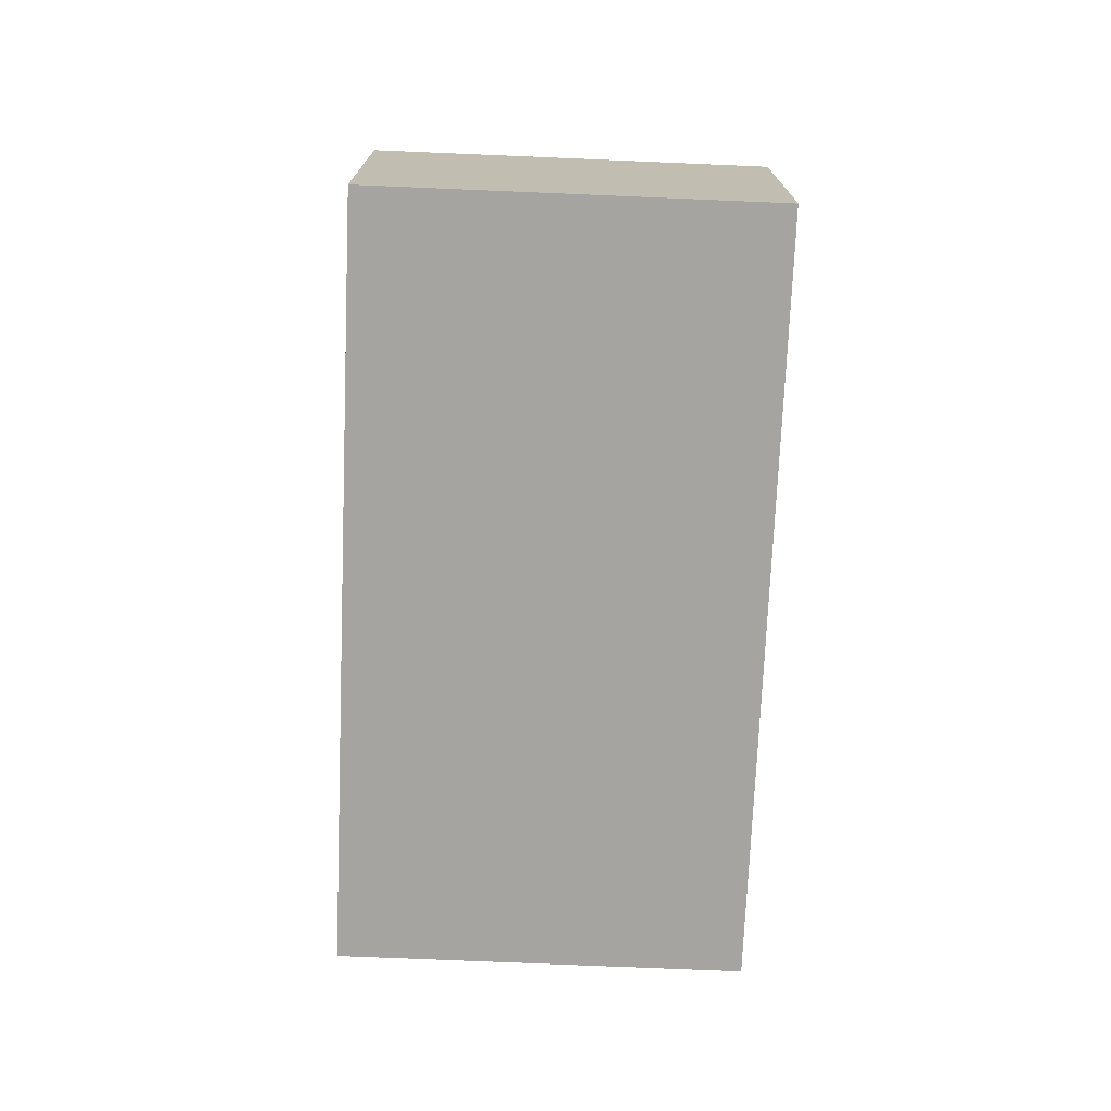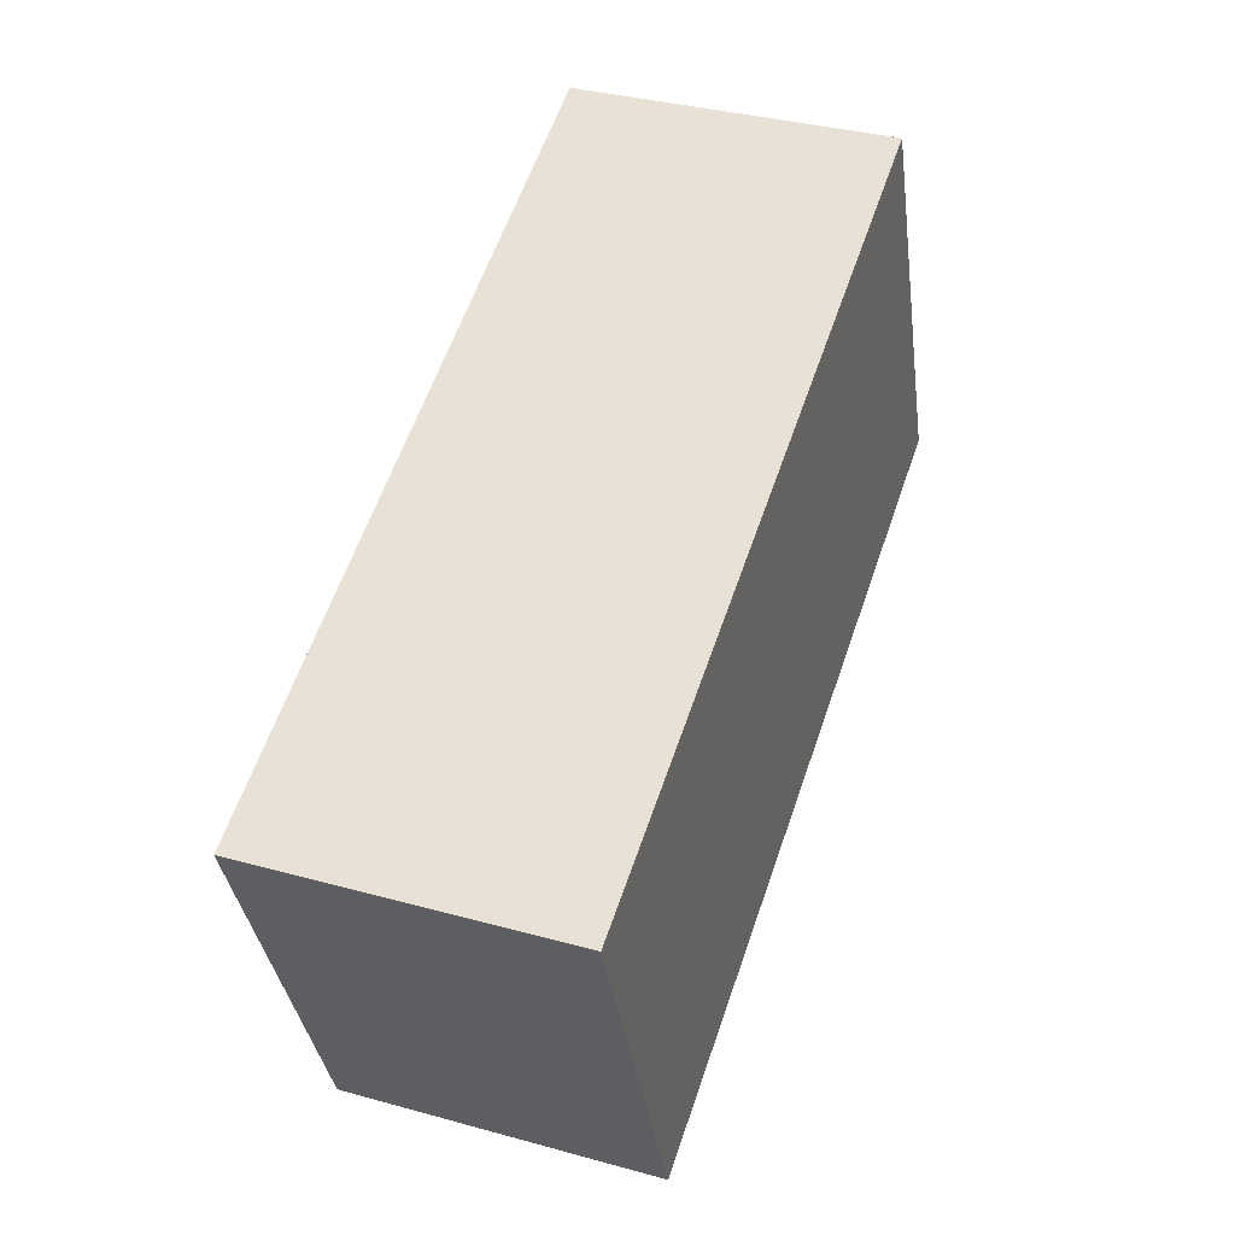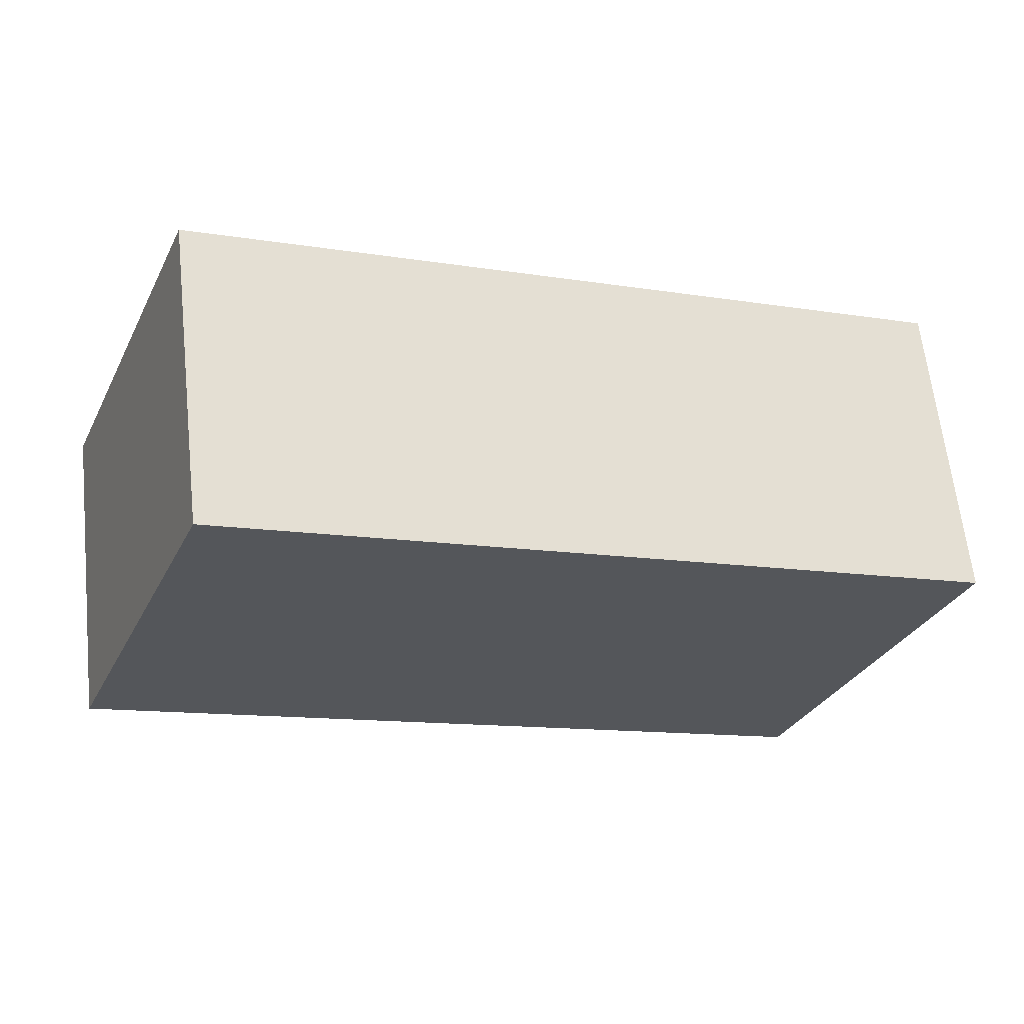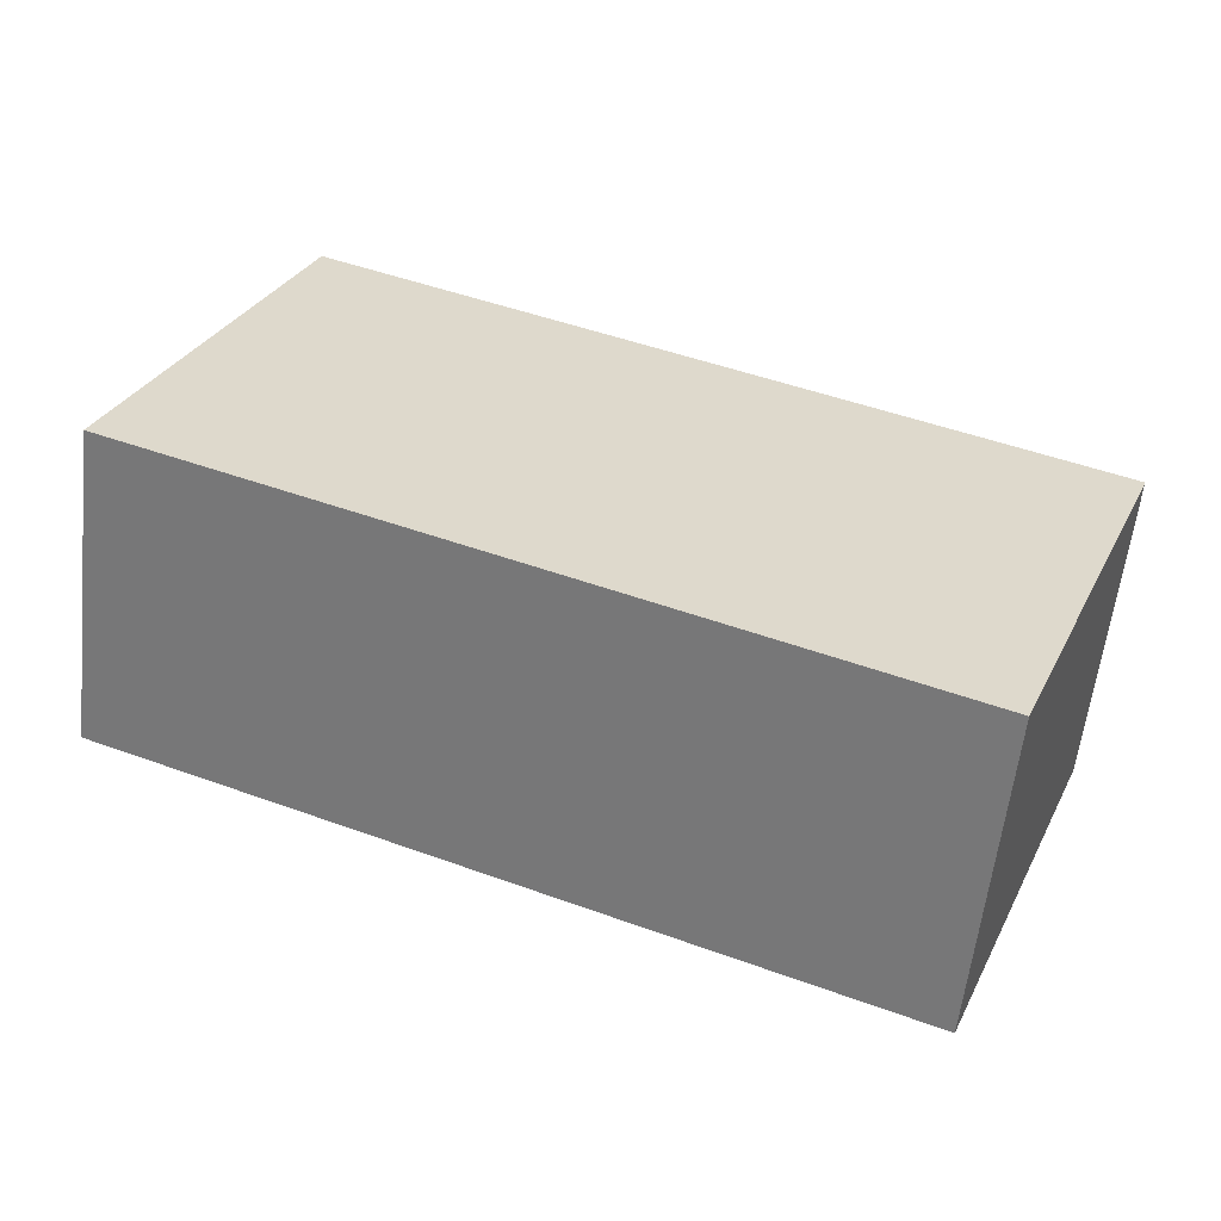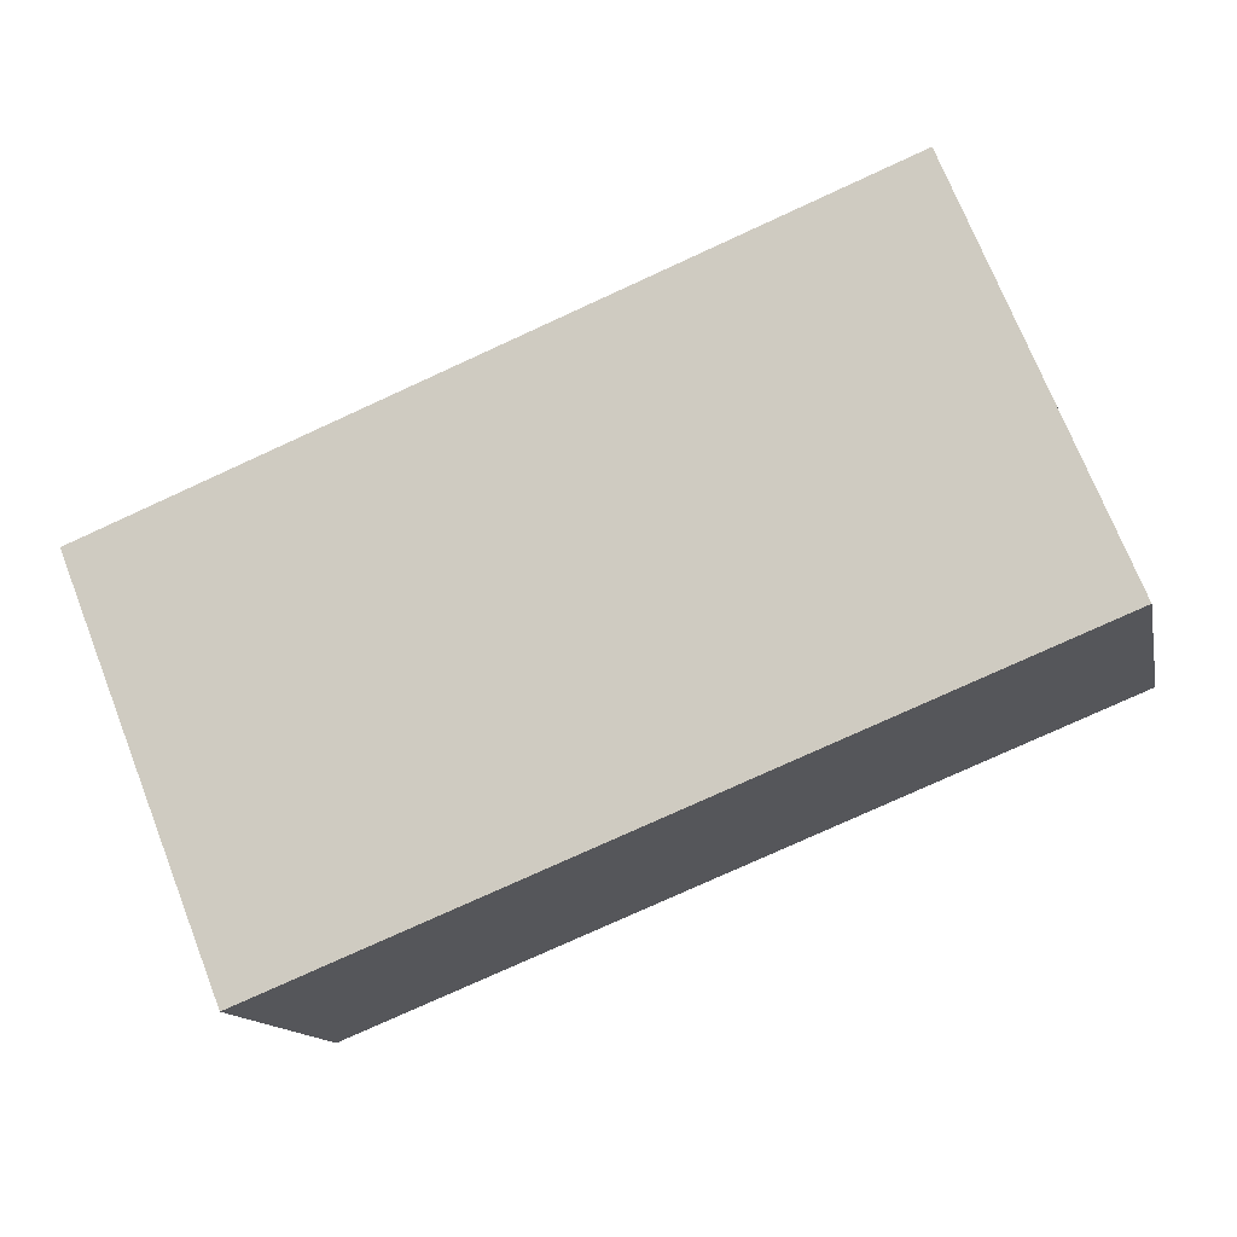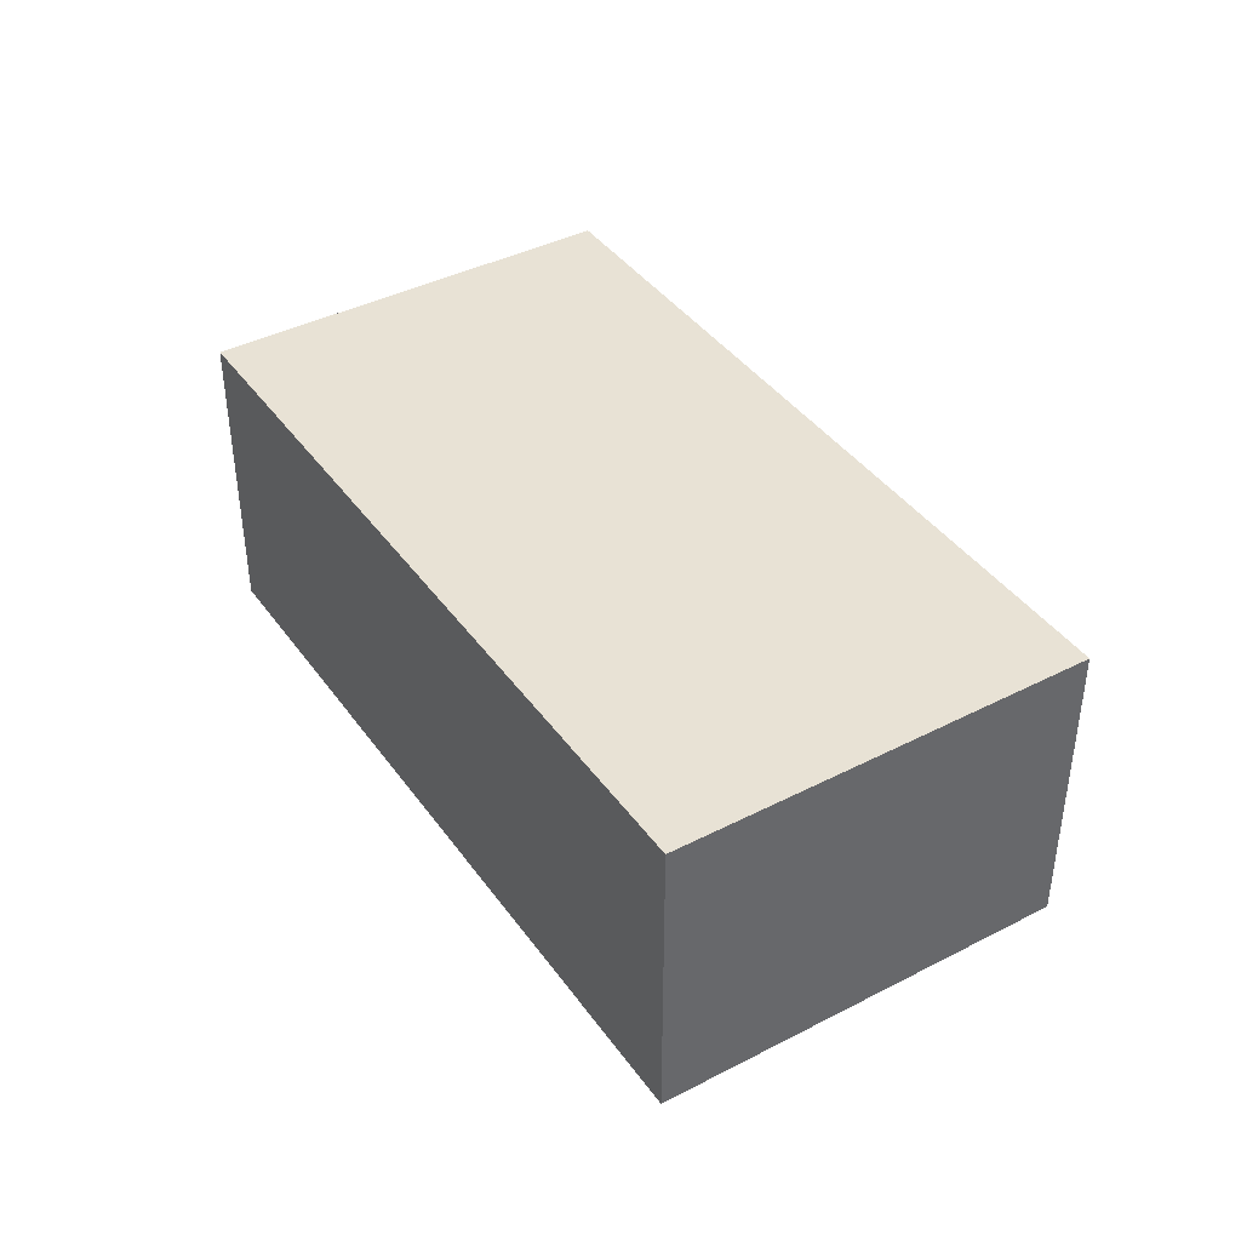
<metadata>
{"format":"obj","ext":"obj","renderer":"f3d","projection":"perspective","resolution":1024,"background":"white","views":[{"elev":-73.3,"azim":-70.6,"up":"+Y"},{"elev":35.3,"azim":110.1,"up":"+Z"},{"elev":63.6,"azim":-6.2,"up":"+Z"},{"elev":-58.7,"azim":-6.4,"up":"+Z"},{"elev":-13.9,"azim":-168.3,"up":"+Z"},{"elev":40.7,"azim":79.6,"up":"+Y"}]}
</metadata>
<code>
v  6.203 2.543 -2.482
v  1.312 2.543 3.279
v  7.515 2.543 0.796
v  0 2.543 1.557e-16
v  7.515 -4.874e-17 0.796
v  6.203 1.52e-16 -2.482
v  0 0 0
v  1.312 -2.008e-16 3.279
g defaultobject
f 1 2 3
f 2 1 4
f 5 1 3
f 1 5 6
f 6 4 1
f 4 6 7
f 7 2 4
f 2 7 8
f 8 3 2
f 3 8 5
f 5 7 6
f 7 5 8

</code>
